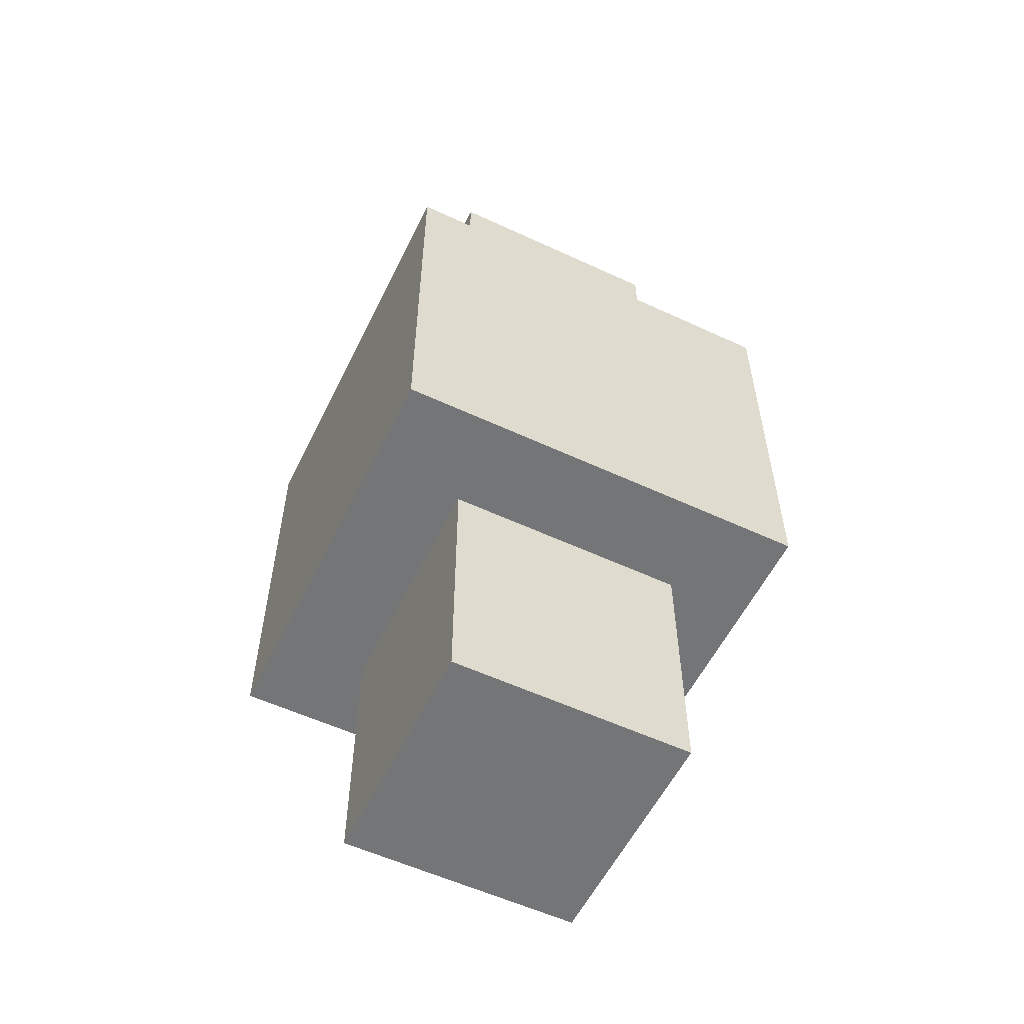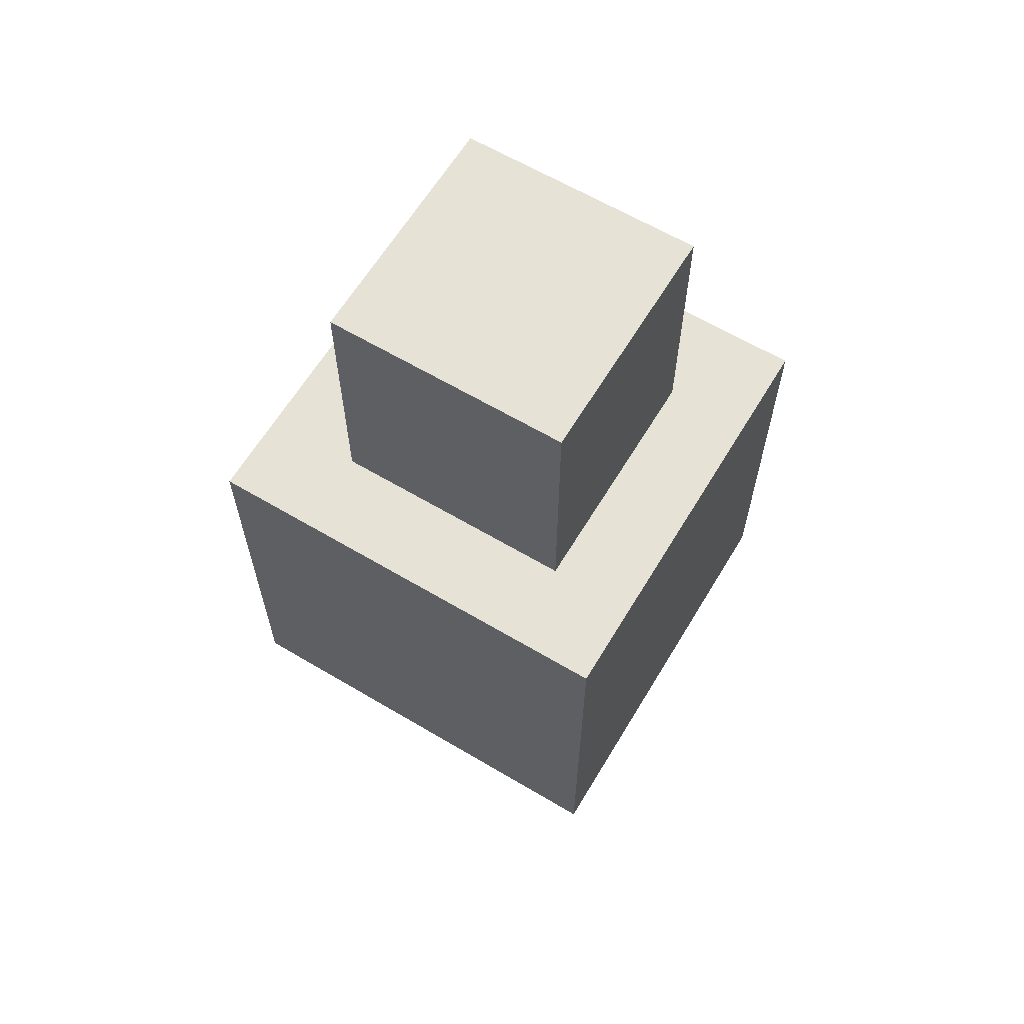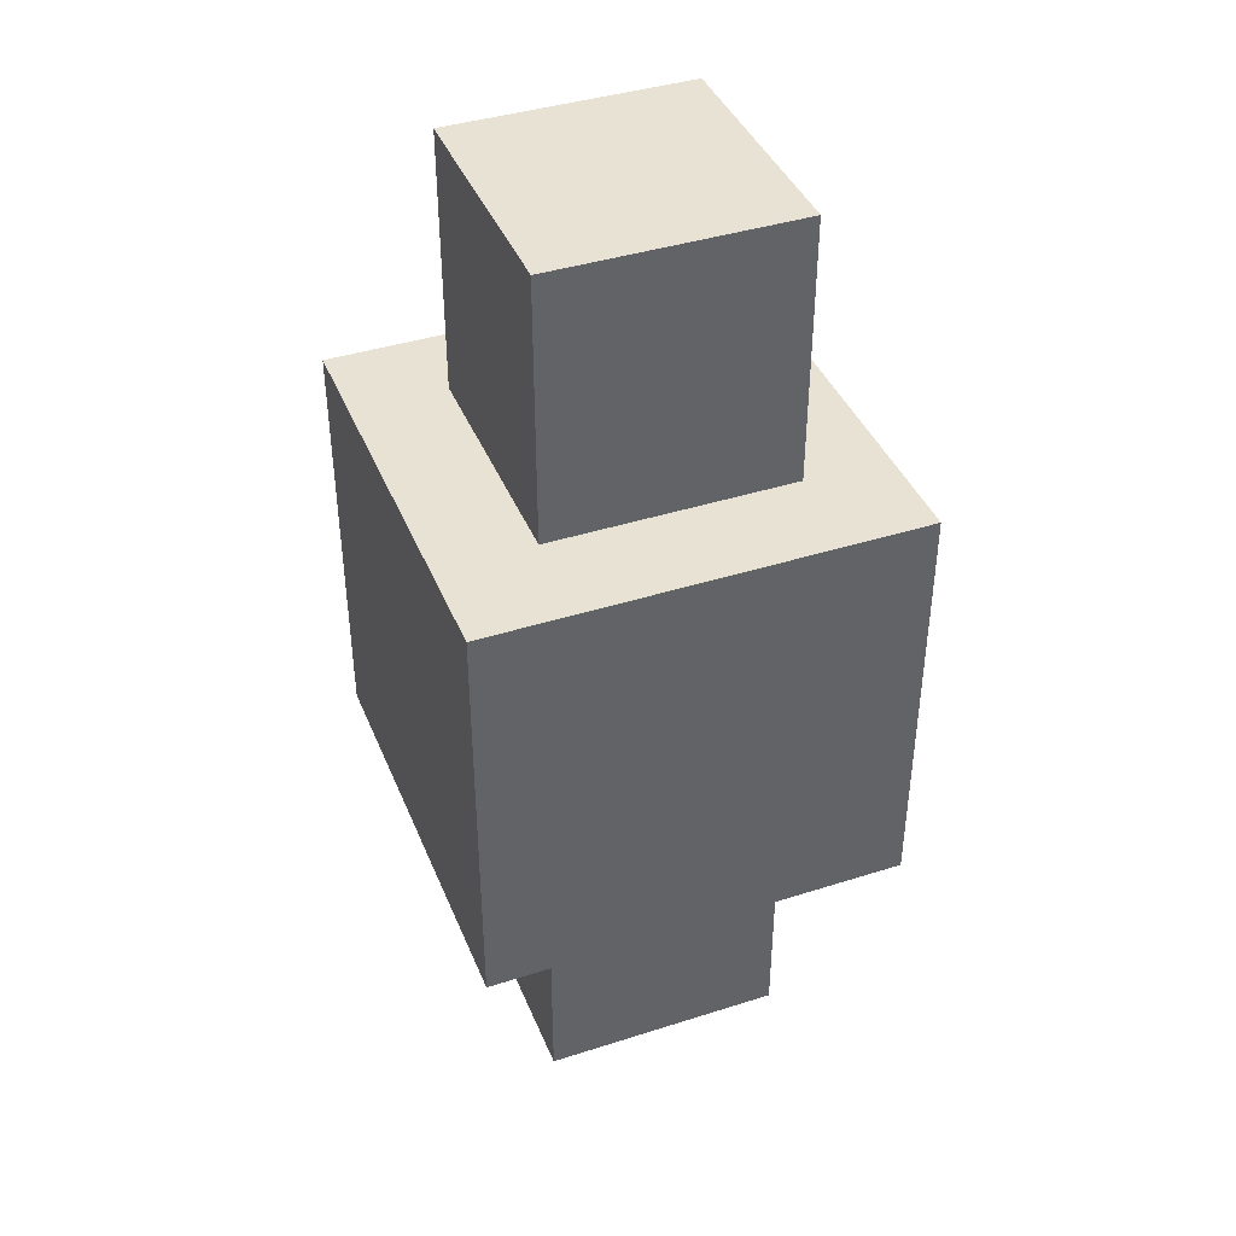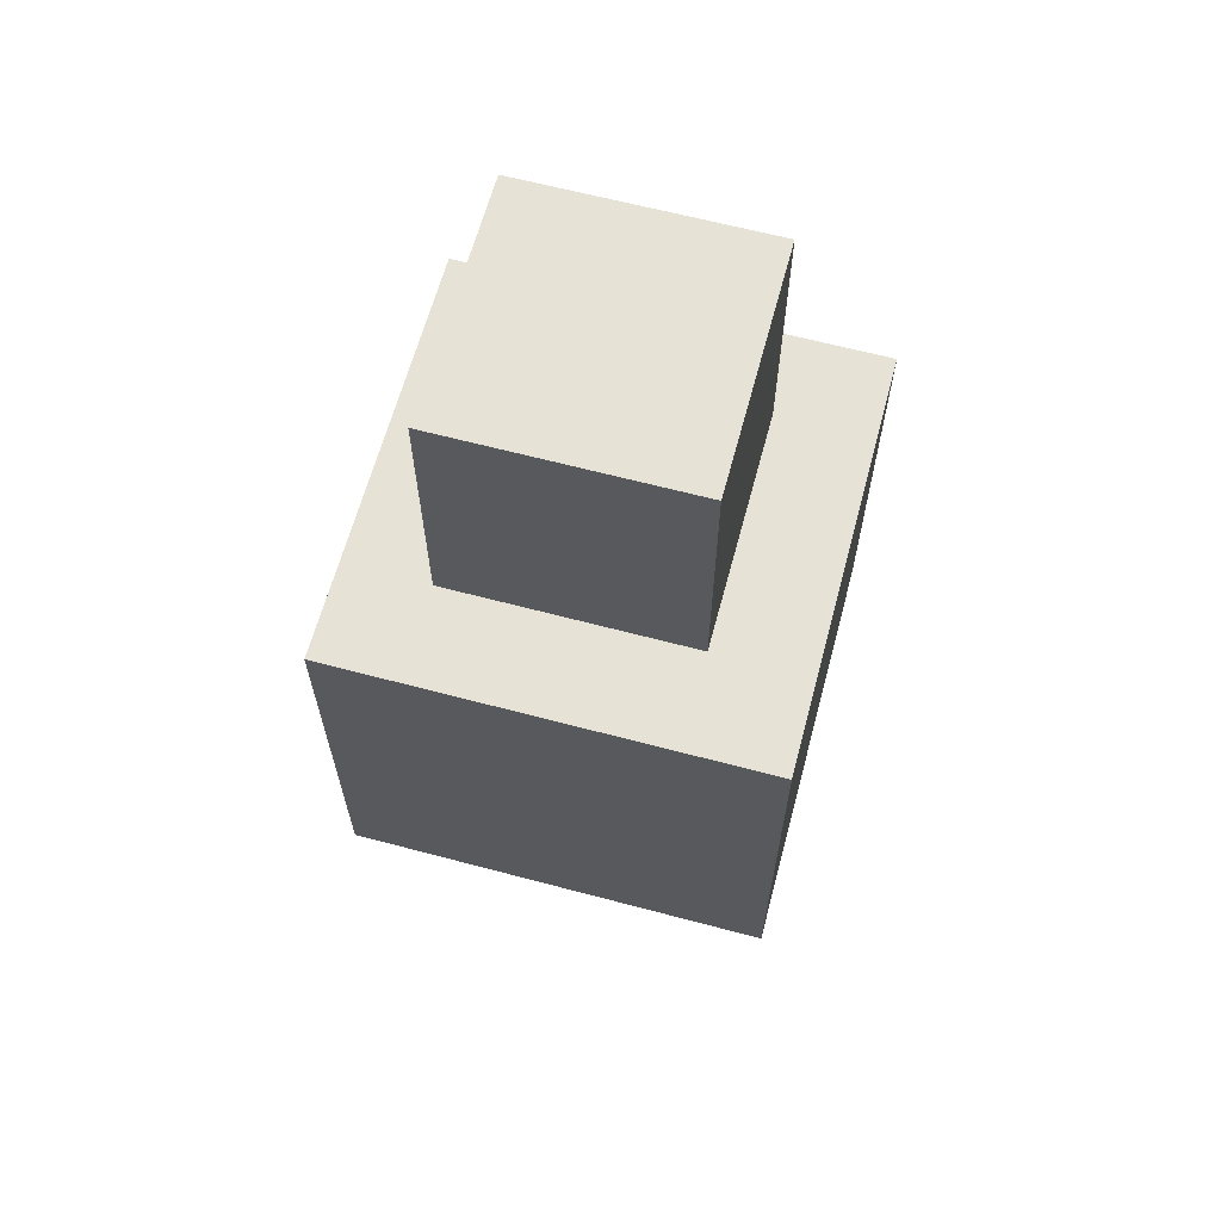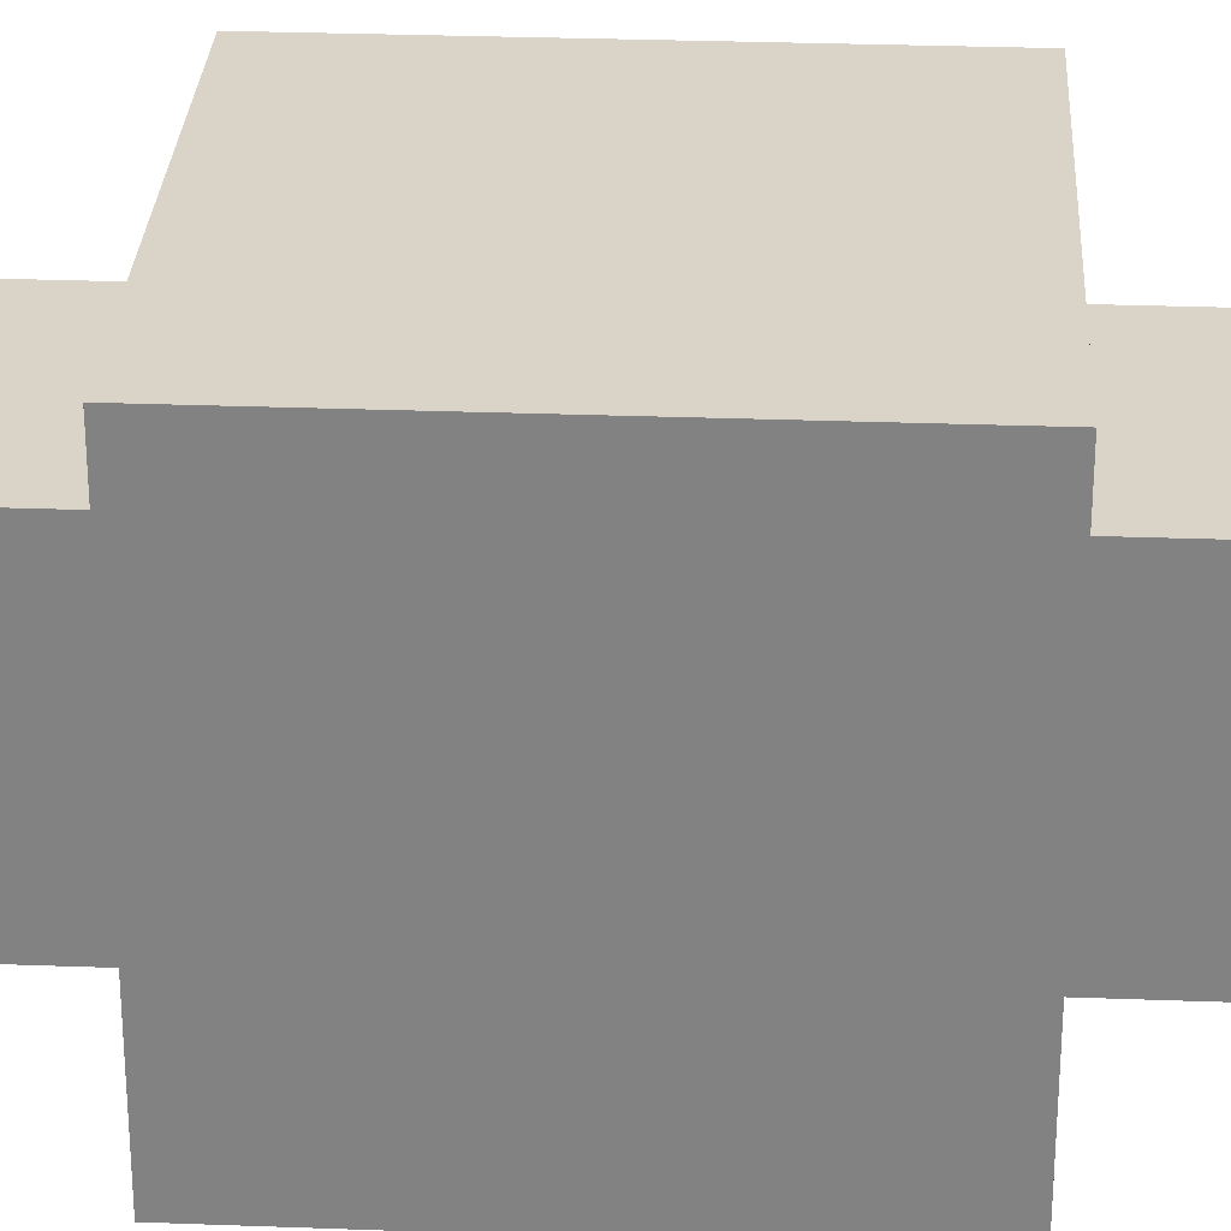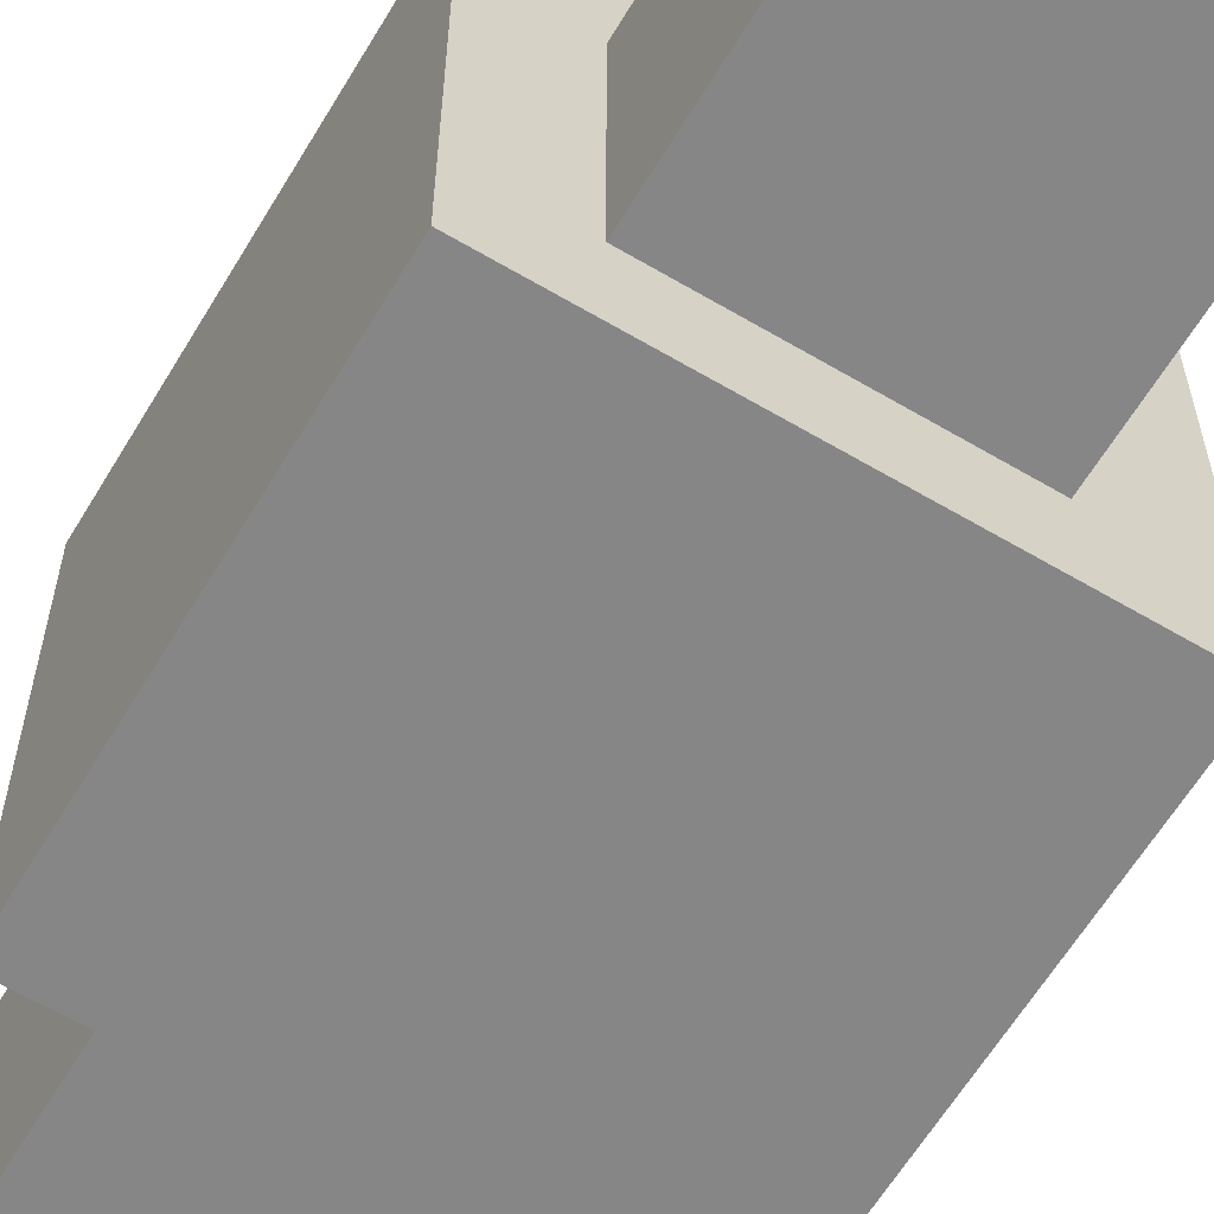
<metadata>
{"format":"obj","ext":"obj","renderer":"f3d","projection":"perspective","resolution":1024,"background":"white","views":[{"elev":-56.5,"azim":154.1,"up":"+Z"},{"elev":63.0,"azim":-59.0,"up":"+Z"},{"elev":40.9,"azim":158.8,"up":"+Z"},{"elev":63.9,"azim":105.0,"up":"+Z"},{"elev":28.8,"azim":-86.8,"up":"+Y"},{"elev":-62.2,"azim":-30.9,"up":"+Y"}]}
</metadata>
<code>
o
v -2 0 2
v -2 0 -2
v -2 4 2
v -2 4 -2
v -1.2 0.8 4.5
v -1.2 0.8 2
v -1.2 0.8 -2
v -1.2 0.8 -4.5
v -1.2 3.1 4.5
v -1.2 3.1 2
v -1.2 3.1 -2
v -1.2 3.1 -4.5
v 1.1 0.8 4.5
v 1.1 0.8 2
v 1.1 0.8 -2
v 1.1 0.8 -4.5
v 1.1 3.1 4.5
v 1.1 3.1 2
v 1.1 3.1 -2
v 1.1 3.1 -4.5
v 2 0 2
v 2 0 -2
v 2 4 2
v 2 4 -2
v -1.2 0.8 4.5
v -1.2 3.1 4.5
v 1.1 0.8 4.5
v 1.1 3.1 4.5
v -2 0 2
v -2 4 2
v -1.2 0.8 2
v -1.2 3.1 2
v 1.1 0.8 2
v 1.1 3.1 2
v 2 0 2
v 2 4 2
v -2 0 -2
v -2 4 -2
v -1.2 0.8 -2
v -1.2 3.1 -2
v 1.1 0.8 -2
v 1.1 3.1 -2
v 2 0 -2
v 2 4 -2
v -1.2 0.8 -4.5
v -1.2 3.1 -4.5
v 1.1 0.8 -4.5
v 1.1 3.1 -4.5
v -2 0 2
v 2 0 2
v -2 0 -2
v 2 0 -2
v -1.2 0.8 4.5
v 1.1 0.8 4.5
v -1.2 0.8 2
v 1.1 0.8 2
v -1.2 0.8 -2
v 1.1 0.8 -2
v -1.2 0.8 -4.5
v 1.1 0.8 -4.5
v -1.2 3.1 4.5
v 1.1 3.1 4.5
v -1.2 3.1 2
v 1.1 3.1 2
v -1.2 3.1 -2
v 1.1 3.1 -2
v -1.2 3.1 -4.5
v 1.1 3.1 -4.5
v -2 4 2
v 2 4 2
v -2 4 -2
v 2 4 -2
f 3 2 1
f 4 2 3
f 9 6 5
f 10 6 9
f 11 8 7
f 12 8 11
f 13 14 17
f 17 14 18
f 15 16 19
f 19 16 20
f 21 22 23
f 23 22 24
f 27 26 25
f 28 26 27
f 31 30 29
f 32 30 31
f 33 31 29
f 34 30 32
f 35 33 29
f 35 34 33
f 36 30 34
f 36 34 35
f 37 38 39
f 39 38 40
f 37 39 41
f 40 38 42
f 37 41 43
f 41 42 43
f 42 38 44
f 43 42 44
f 45 46 47
f 47 46 48
f 51 50 49
f 52 50 51
f 55 54 53
f 56 54 55
f 59 58 57
f 60 58 59
f 61 62 63
f 63 62 64
f 65 66 67
f 67 66 68
f 69 70 71
f 71 70 72

</code>
